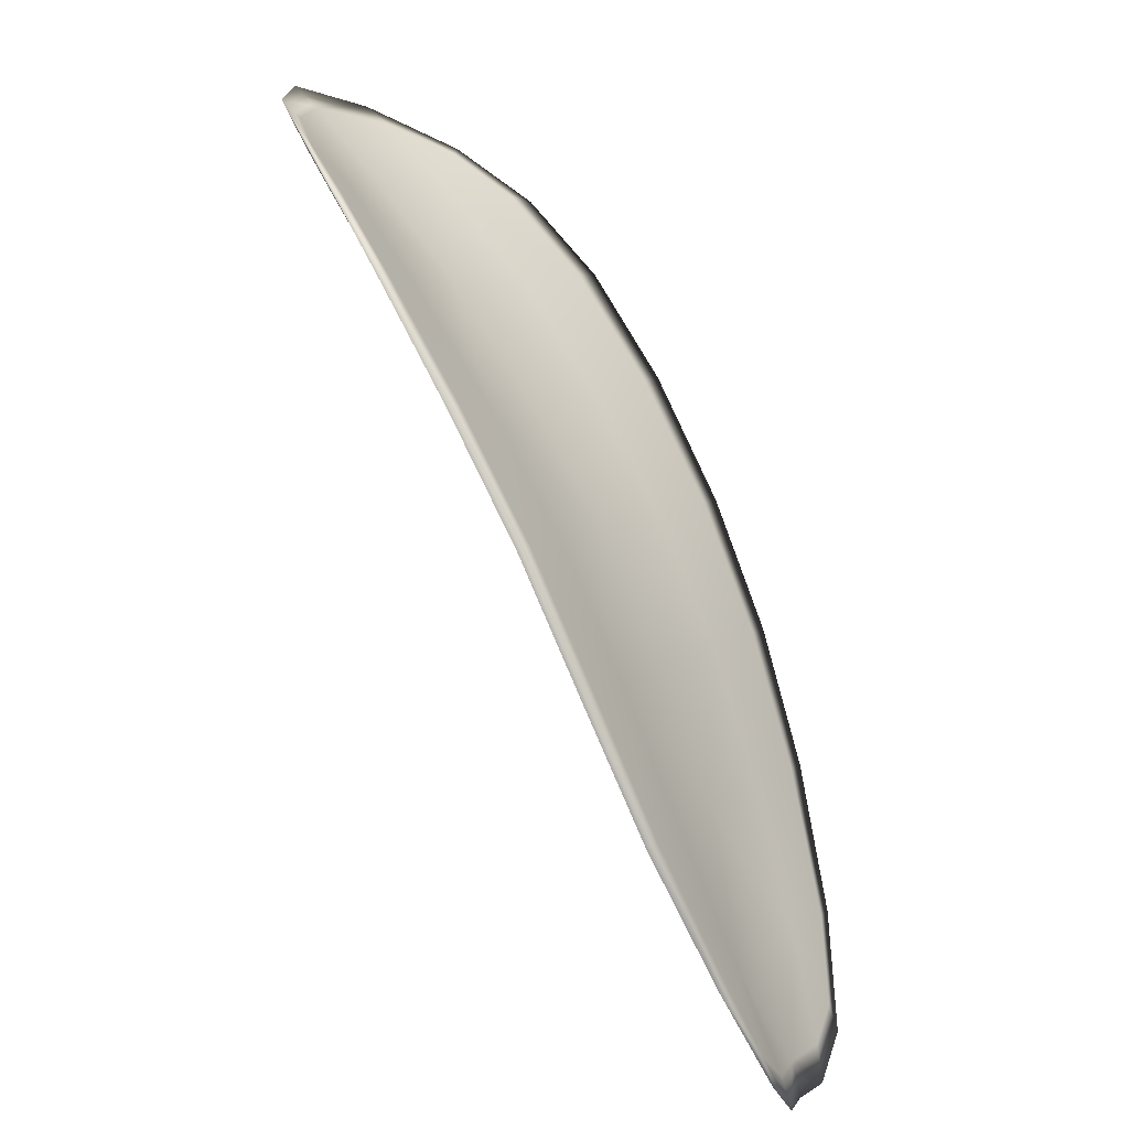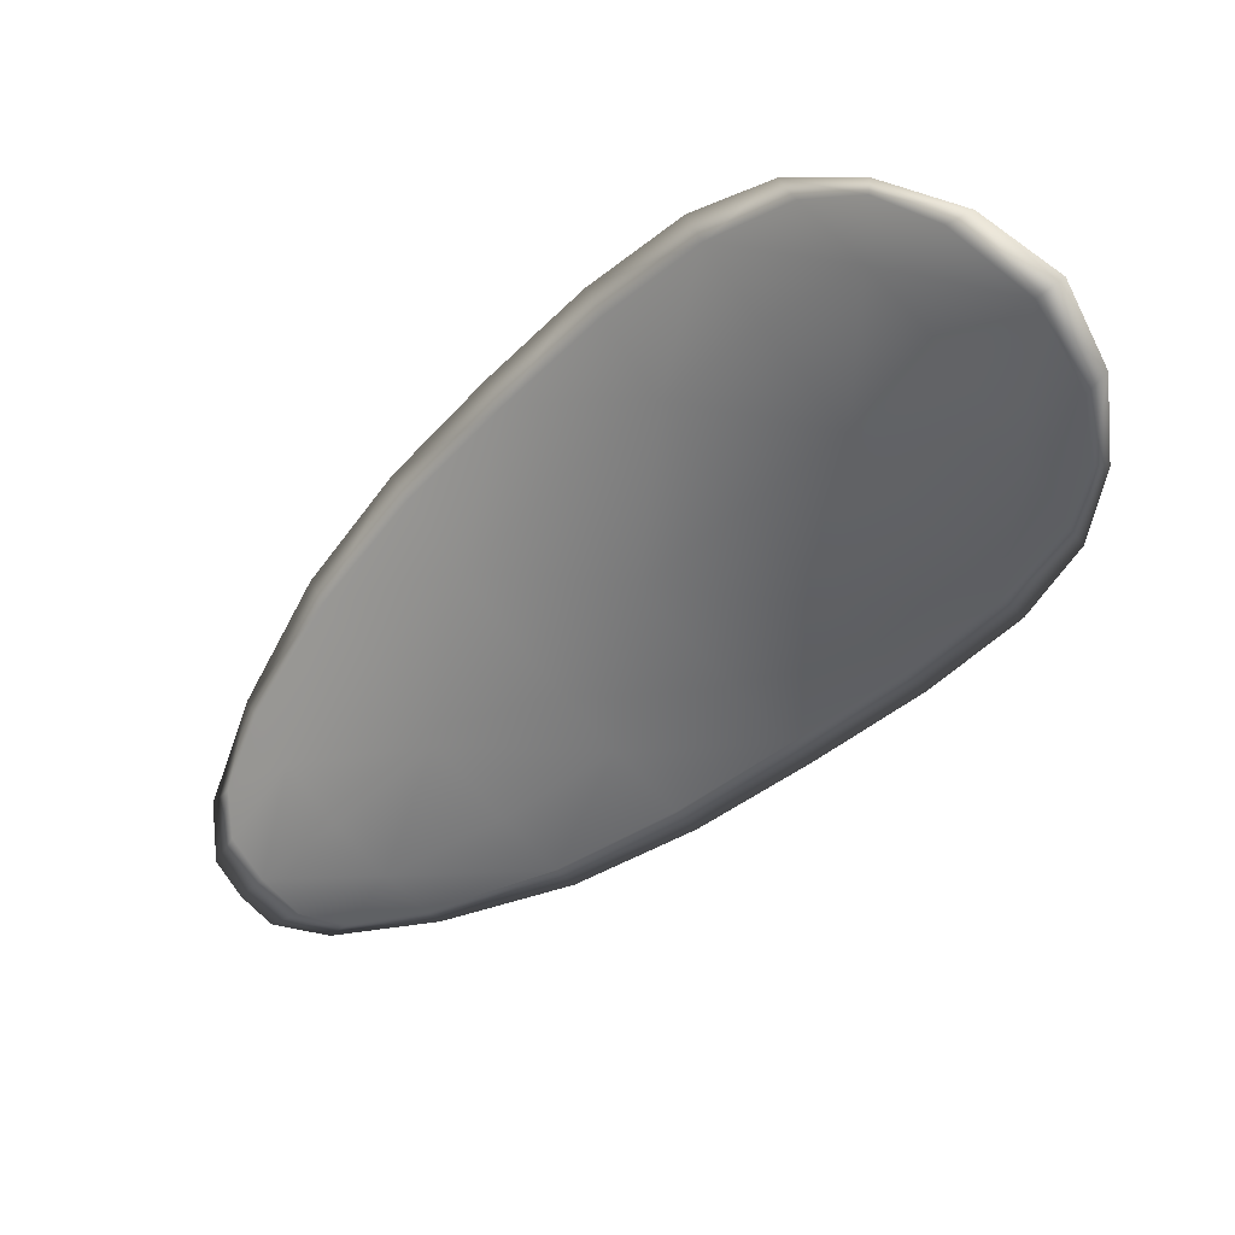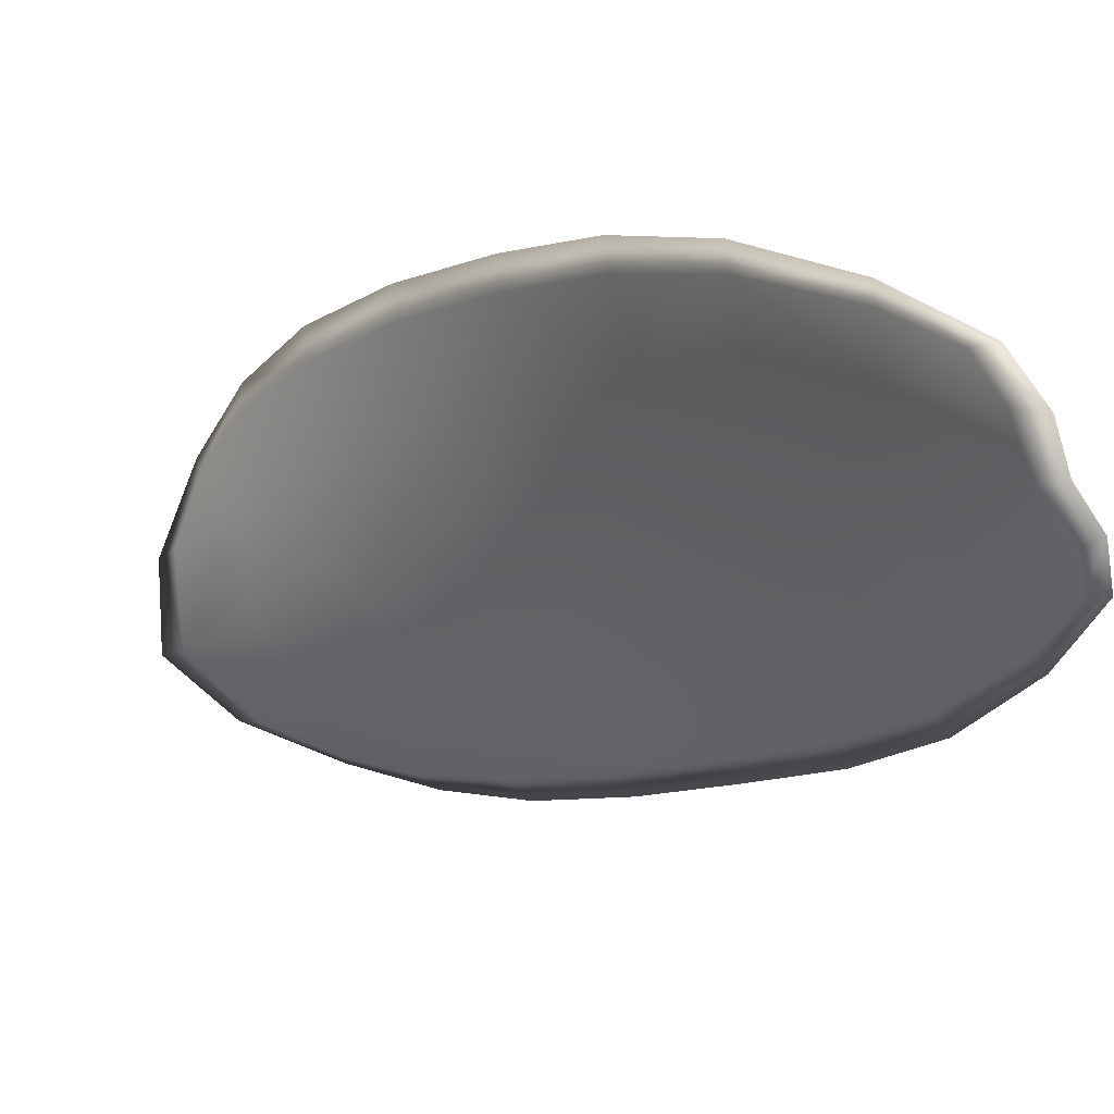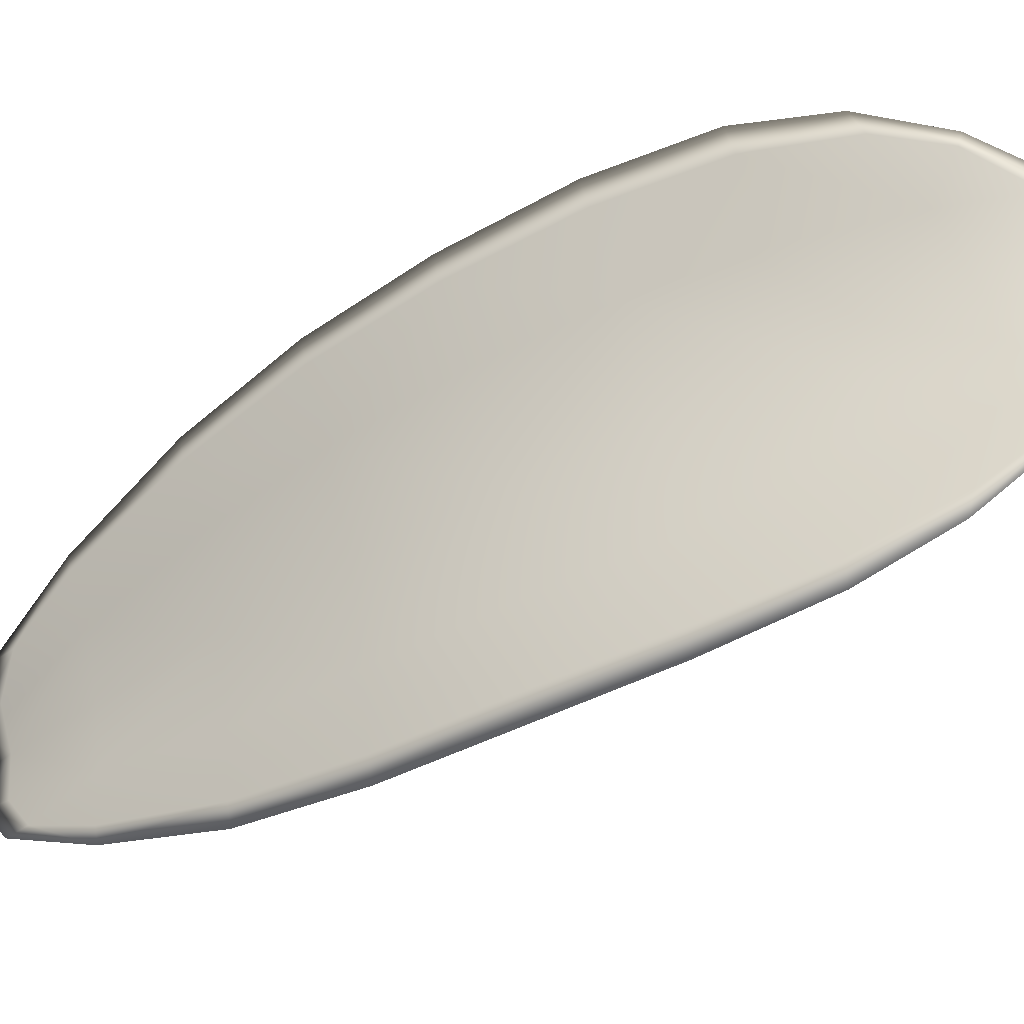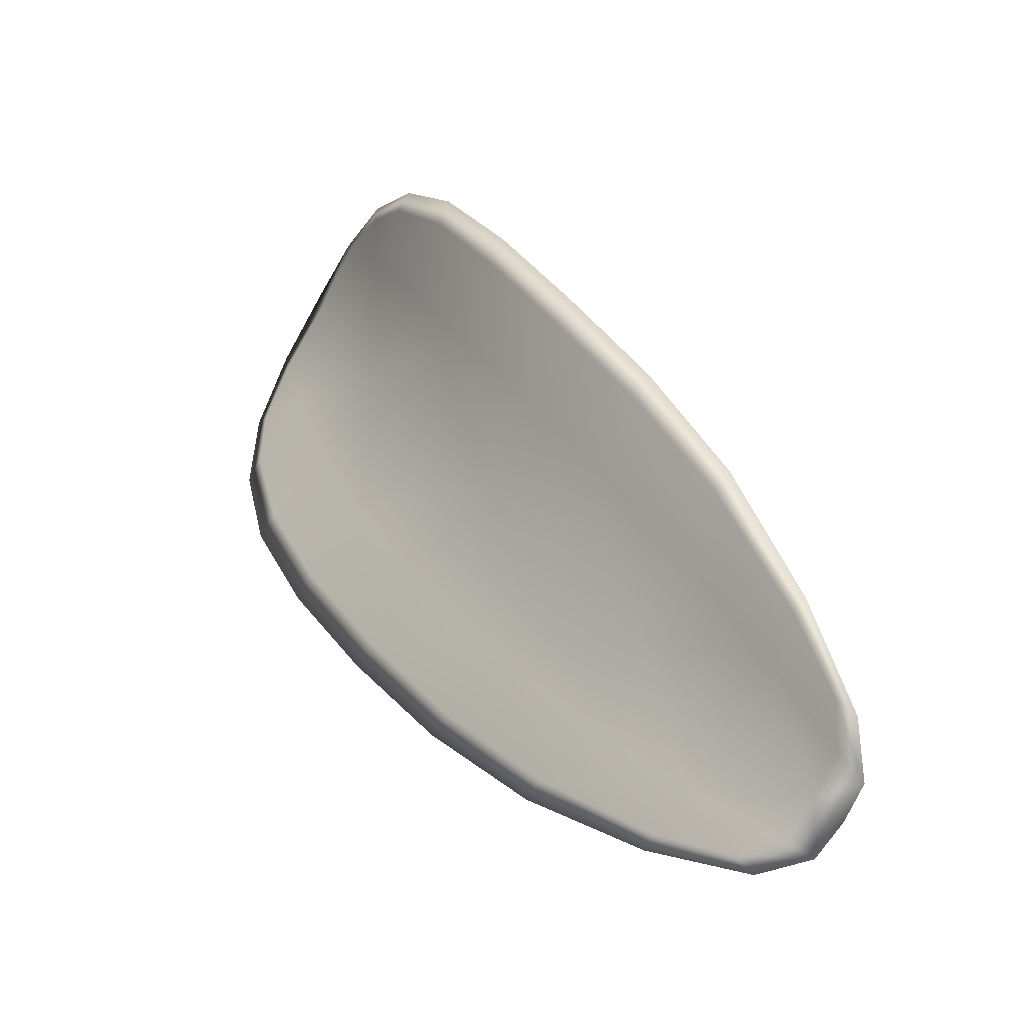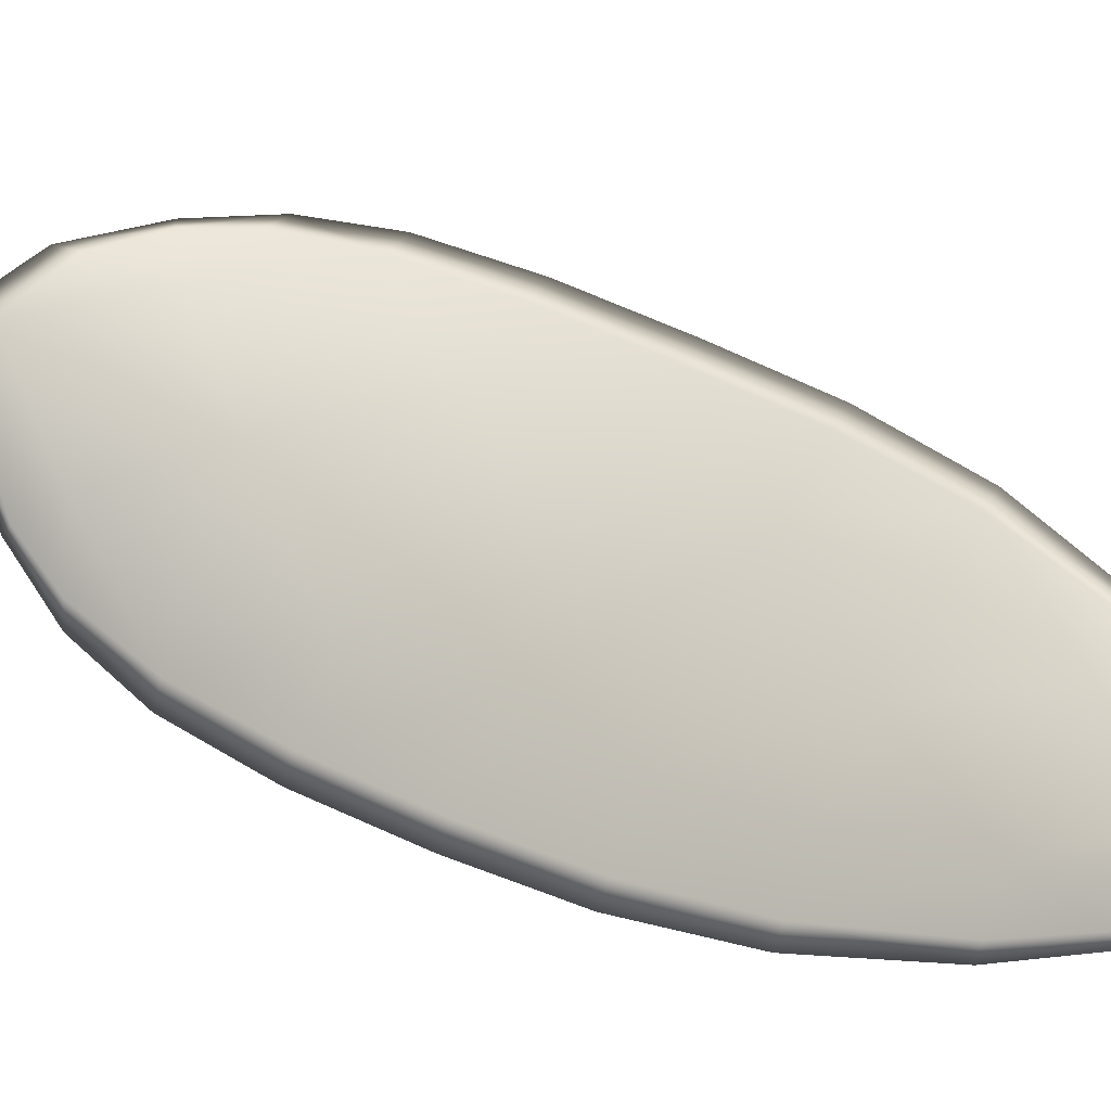
<metadata>
{"format":"obj","ext":"obj","renderer":"f3d","projection":"perspective","resolution":1024,"background":"white","views":[{"elev":-44.0,"azim":172.1,"up":"+Z"},{"elev":28.4,"azim":67.6,"up":"+Z"},{"elev":-45.7,"azim":173.1,"up":"+Y"},{"elev":27.1,"azim":-46.6,"up":"+Y"},{"elev":-19.5,"azim":-90.3,"up":"+Z"},{"elev":-68.5,"azim":113.3,"up":"+Y"}]}
</metadata>
<code>
v -2.387 0.7362 -1.077
v -2.384 0.7375 -1.078
v -2.387 0.7361 -1.081
v -2.389 0.7347 -1.079
v -2.391 0.7338 -1.077
v -2.389 0.7353 -1.076
v -2.387 0.7362 -1.075
v -2.385 0.7372 -1.075
v -2.382 0.7385 -1.076
v -2.383 0.7392 -1.081
v -2.383 0.7406 -1.083
v -2.385 0.7398 -1.086
v -2.386 0.7381 -1.084
v -2.382 0.7398 -1.079
v -2.382 0.7405 -1.081
v -2.393 0.7318 -1.093
v -2.392 0.7333 -1.095
v -2.394 0.7303 -1.098
v -2.395 0.729 -1.096
v -2.396 0.7273 -1.094
v -2.394 0.73 -1.091
v -2.392 0.7324 -1.088
v -2.391 0.7343 -1.09
v -2.389 0.7359 -1.092
v -2.396 0.7284 -1.088
v -2.398 0.726 -1.092
v -2.399 0.7251 -1.09
v -2.398 0.7274 -1.087
v -2.396 0.7297 -1.083
v -2.394 0.7308 -1.085
v -2.392 0.7329 -1.082
v -2.39 0.7344 -1.084
v -2.394 0.7319 -1.08
v -2.388 0.7365 -1.087
v -2.387 0.7382 -1.089
v -2.397 0.7259 -1.099
v -2.396 0.7269 -1.1
v -2.398 0.7248 -1.101
v -2.399 0.7235 -1.101
v -2.399 0.7226 -1.1
v -2.398 0.7246 -1.097
v -2.399 0.7237 -1.096
v -2.4 0.7219 -1.099
v -2.401 0.722 -1.097
v -2.4 0.723 -1.094
v -2.386 0.7359 -1.077
v -2.384 0.7373 -1.078
v -2.382 0.7383 -1.076
v -2.384 0.737 -1.075
v -2.387 0.7361 -1.075
v -2.389 0.7351 -1.076
v -2.391 0.7335 -1.077
v -2.389 0.7344 -1.079
v -2.387 0.7359 -1.081
v -2.383 0.739 -1.081
v -2.383 0.7404 -1.083
v -2.382 0.7404 -1.081
v -2.382 0.7396 -1.079
v -2.385 0.7379 -1.084
v -2.385 0.7396 -1.086
v -2.392 0.7316 -1.093
v -2.391 0.7331 -1.095
v -2.389 0.7358 -1.092
v -2.39 0.7341 -1.09
v -2.392 0.7321 -1.088
v -2.394 0.7297 -1.091
v -2.396 0.7271 -1.094
v -2.395 0.7288 -1.096
v -2.394 0.7302 -1.098
v -2.396 0.7282 -1.088
v -2.394 0.7305 -1.085
v -2.396 0.7295 -1.083
v -2.398 0.7272 -1.087
v -2.399 0.7249 -1.09
v -2.398 0.7258 -1.092
v -2.392 0.7326 -1.082
v -2.389 0.7341 -1.085
v -2.393 0.7317 -1.08
v -2.388 0.7362 -1.087
v -2.387 0.738 -1.089
v -2.397 0.7257 -1.099
v -2.396 0.7268 -1.1
v -2.398 0.7244 -1.097
v -2.399 0.7224 -1.1
v -2.398 0.7233 -1.101
v -2.398 0.7246 -1.101
v -2.399 0.7234 -1.096
v -2.4 0.7229 -1.094
v -2.401 0.7219 -1.097
v -2.4 0.7218 -1.098
v -2.396 0.7272 -1.101
v -2.398 0.7242 -1.102
v -2.393 0.7307 -1.098
v -2.398 0.7246 -1.101
v -2.4 0.7213 -1.099
v -2.401 0.7215 -1.098
v -2.4 0.7218 -1.1
v -2.401 0.7219 -1.097
v -2.389 0.7349 -1.075
v -2.387 0.7362 -1.075
v -2.392 0.7334 -1.077
v -2.387 0.7361 -1.075
v -2.381 0.7399 -1.078
v -2.382 0.7408 -1.081
v -2.381 0.7387 -1.076
v -2.382 0.7404 -1.081
v -2.383 0.741 -1.084
v -2.385 0.7403 -1.087
v -2.399 0.7226 -1.101
v -2.401 0.7227 -1.094
v -2.4 0.7247 -1.09
v -2.384 0.7374 -1.075
v -2.394 0.7315 -1.079
v -2.396 0.7293 -1.083
v -2.387 0.7387 -1.09
v -2.389 0.7364 -1.093
v -2.391 0.7337 -1.096
v -2.398 0.7269 -1.086
f 1 2 3
f 1 3 4
f 1 4 5
f 1 5 6
f 1 6 7
f 1 7 8
f 1 8 9
f 1 9 2
f 10 11 12
f 10 12 13
f 10 13 3
f 10 3 2
f 10 2 9
f 10 9 14
f 10 14 15
f 10 15 11
f 16 17 18
f 16 18 19
f 16 19 20
f 16 20 21
f 16 21 22
f 16 22 23
f 16 23 24
f 16 24 17
f 25 21 20
f 25 20 26
f 25 26 27
f 25 27 28
f 25 28 29
f 25 29 30
f 25 30 22
f 25 22 21
f 31 32 22
f 31 22 30
f 31 30 29
f 31 29 33
f 31 33 5
f 31 5 4
f 31 4 3
f 31 3 32
f 34 35 24
f 34 24 23
f 34 23 22
f 34 22 32
f 34 32 3
f 34 3 13
f 34 13 12
f 34 12 35
f 36 37 38
f 36 38 39
f 36 39 40
f 36 40 41
f 36 41 20
f 36 20 19
f 36 19 18
f 36 18 37
f 42 41 40
f 42 40 43
f 42 43 44
f 42 44 45
f 42 45 27
f 42 27 26
f 42 26 20
f 42 20 41
f 46 47 48
f 46 48 49
f 46 49 50
f 46 50 51
f 46 51 52
f 46 52 53
f 46 53 54
f 46 54 47
f 55 56 57
f 55 57 58
f 55 58 48
f 55 48 47
f 55 47 54
f 55 54 59
f 55 59 60
f 55 60 56
f 61 62 63
f 61 63 64
f 61 64 65
f 61 65 66
f 61 66 67
f 61 67 68
f 61 68 69
f 61 69 62
f 70 66 65
f 70 65 71
f 70 71 72
f 70 72 73
f 70 73 74
f 70 74 75
f 70 75 67
f 70 67 66
f 76 77 54
f 76 54 53
f 76 53 52
f 76 52 78
f 76 78 72
f 76 72 71
f 76 71 65
f 76 65 77
f 79 80 60
f 79 60 59
f 79 59 54
f 79 54 77
f 79 77 65
f 79 65 64
f 79 64 63
f 79 63 80
f 81 82 69
f 81 69 68
f 81 68 67
f 81 67 83
f 81 83 84
f 81 84 85
f 81 85 86
f 81 86 82
f 87 83 67
f 87 67 75
f 87 75 74
f 87 74 88
f 87 88 89
f 87 89 90
f 87 90 84
f 87 84 83
f 91 92 38
f 91 38 37
f 91 37 18
f 91 18 93
f 91 93 69
f 91 69 82
f 91 82 94
f 91 94 92
f 95 96 44
f 95 44 43
f 95 43 40
f 95 40 97
f 95 97 84
f 95 84 90
f 95 90 98
f 95 98 96
f 99 100 7
f 99 7 6
f 99 6 5
f 99 5 101
f 99 101 52
f 99 52 51
f 99 51 102
f 99 102 100
f 103 104 15
f 103 15 14
f 103 14 9
f 103 9 105
f 103 105 48
f 103 48 58
f 103 58 106
f 103 106 104
f 107 108 12
f 107 12 11
f 107 11 15
f 107 15 104
f 107 104 106
f 107 106 56
f 107 56 60
f 107 60 108
f 109 97 40
f 109 40 39
f 109 39 38
f 109 38 92
f 109 92 94
f 109 94 85
f 109 85 84
f 109 84 97
f 110 111 27
f 110 27 45
f 110 45 44
f 110 44 96
f 110 96 98
f 110 98 88
f 110 88 74
f 110 74 111
f 112 105 9
f 112 9 8
f 112 8 7
f 112 7 100
f 112 100 102
f 112 102 49
f 112 49 48
f 112 48 105
f 113 101 5
f 113 5 33
f 113 33 29
f 113 29 114
f 113 114 72
f 113 72 78
f 113 78 52
f 113 52 101
f 115 116 24
f 115 24 35
f 115 35 12
f 115 12 108
f 115 108 60
f 115 60 80
f 115 80 63
f 115 63 116
f 117 93 18
f 117 18 17
f 117 17 24
f 117 24 116
f 117 116 63
f 117 63 62
f 117 62 69
f 117 69 93
f 118 114 29
f 118 29 28
f 118 28 27
f 118 27 111
f 118 111 74
f 118 74 73
f 118 73 72
f 118 72 114

</code>
